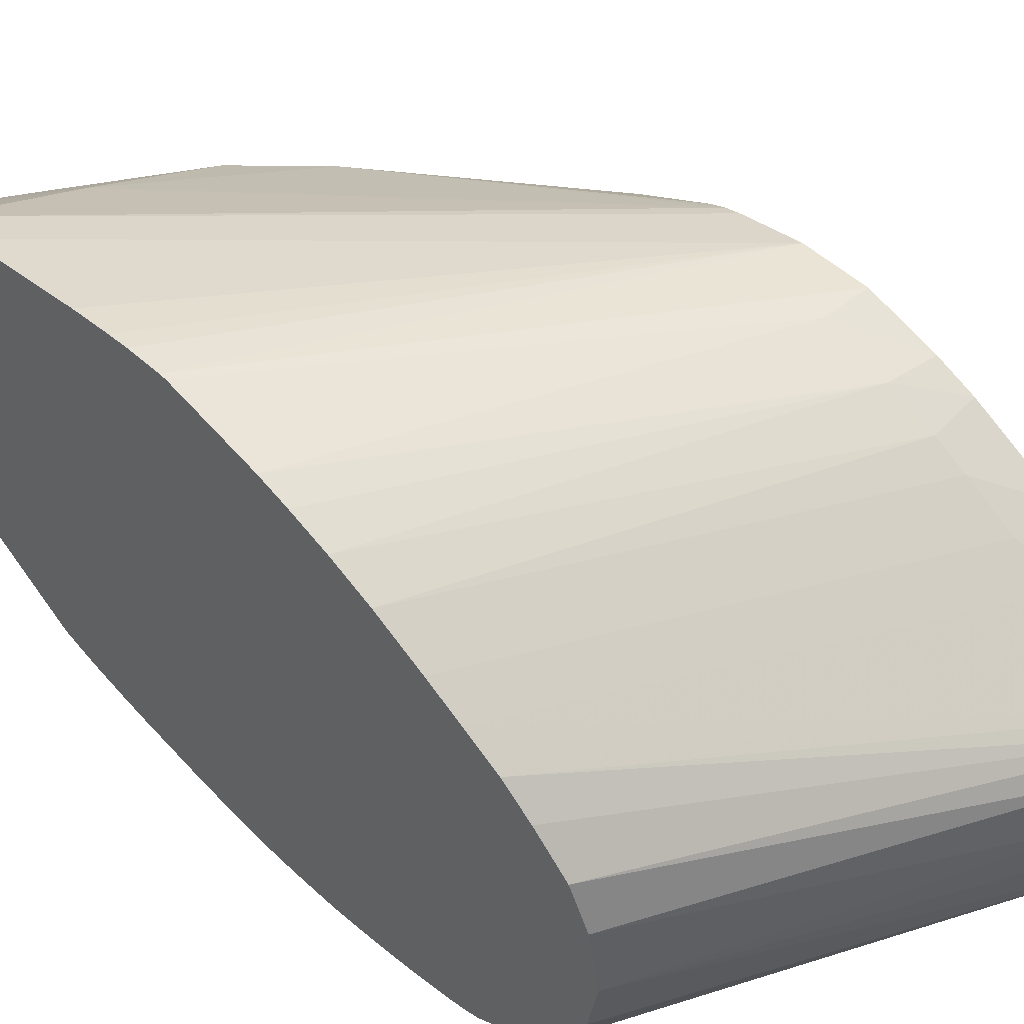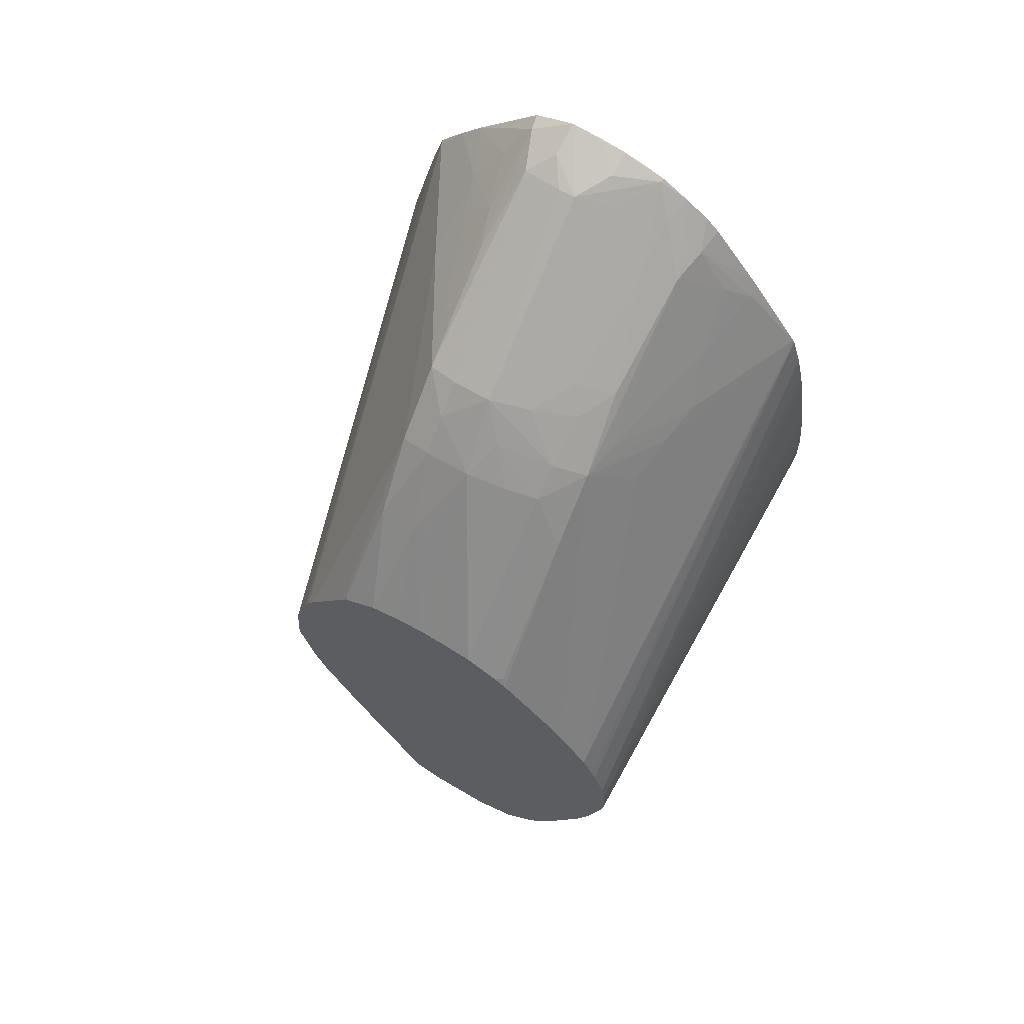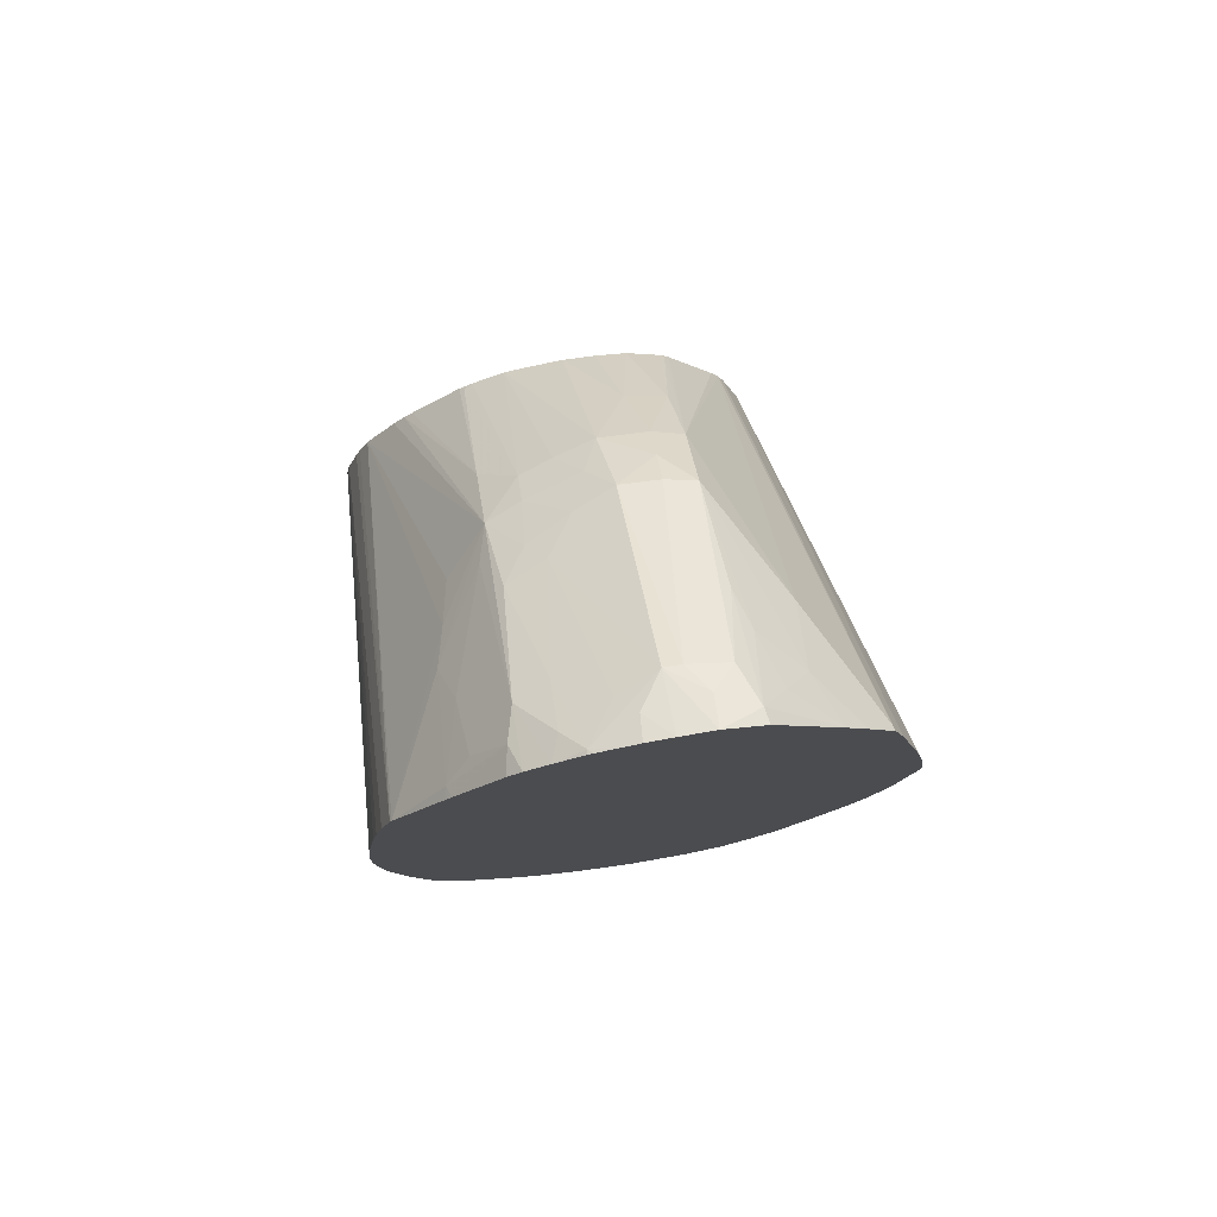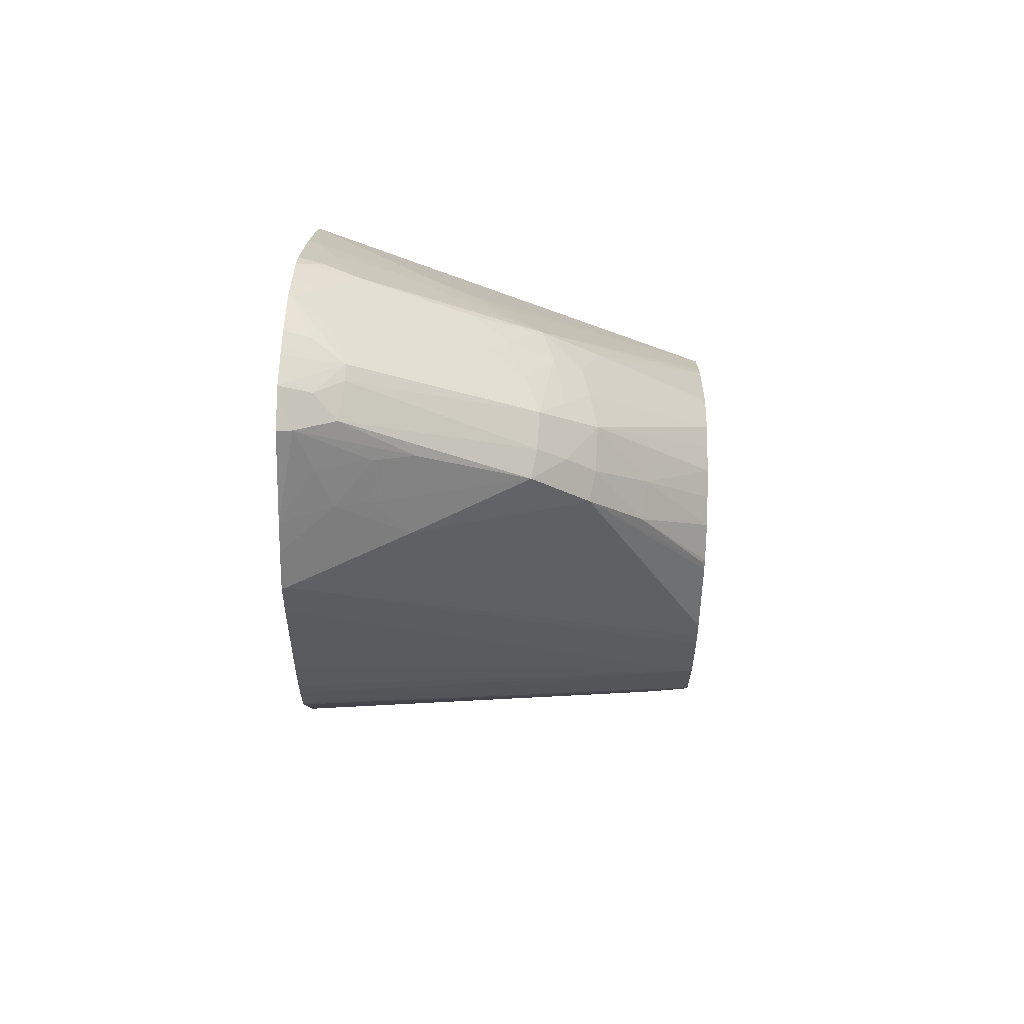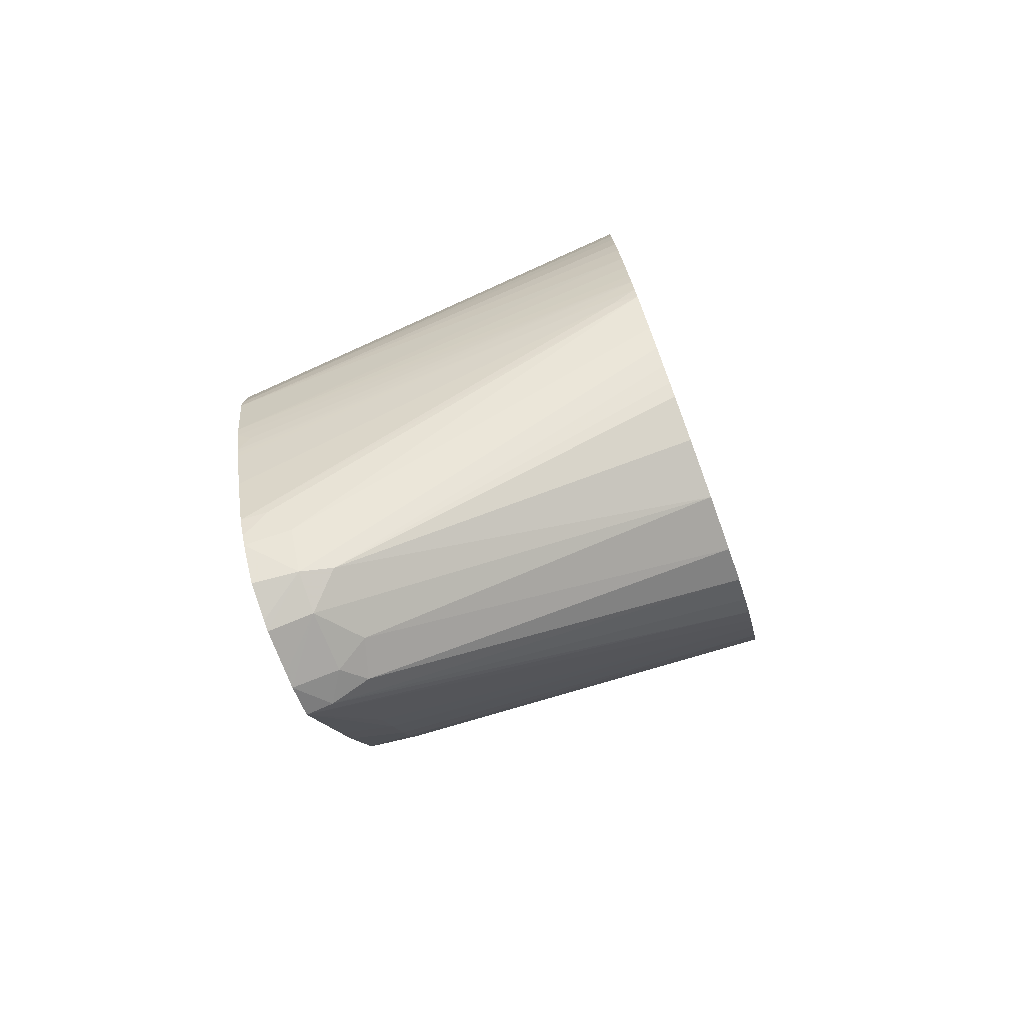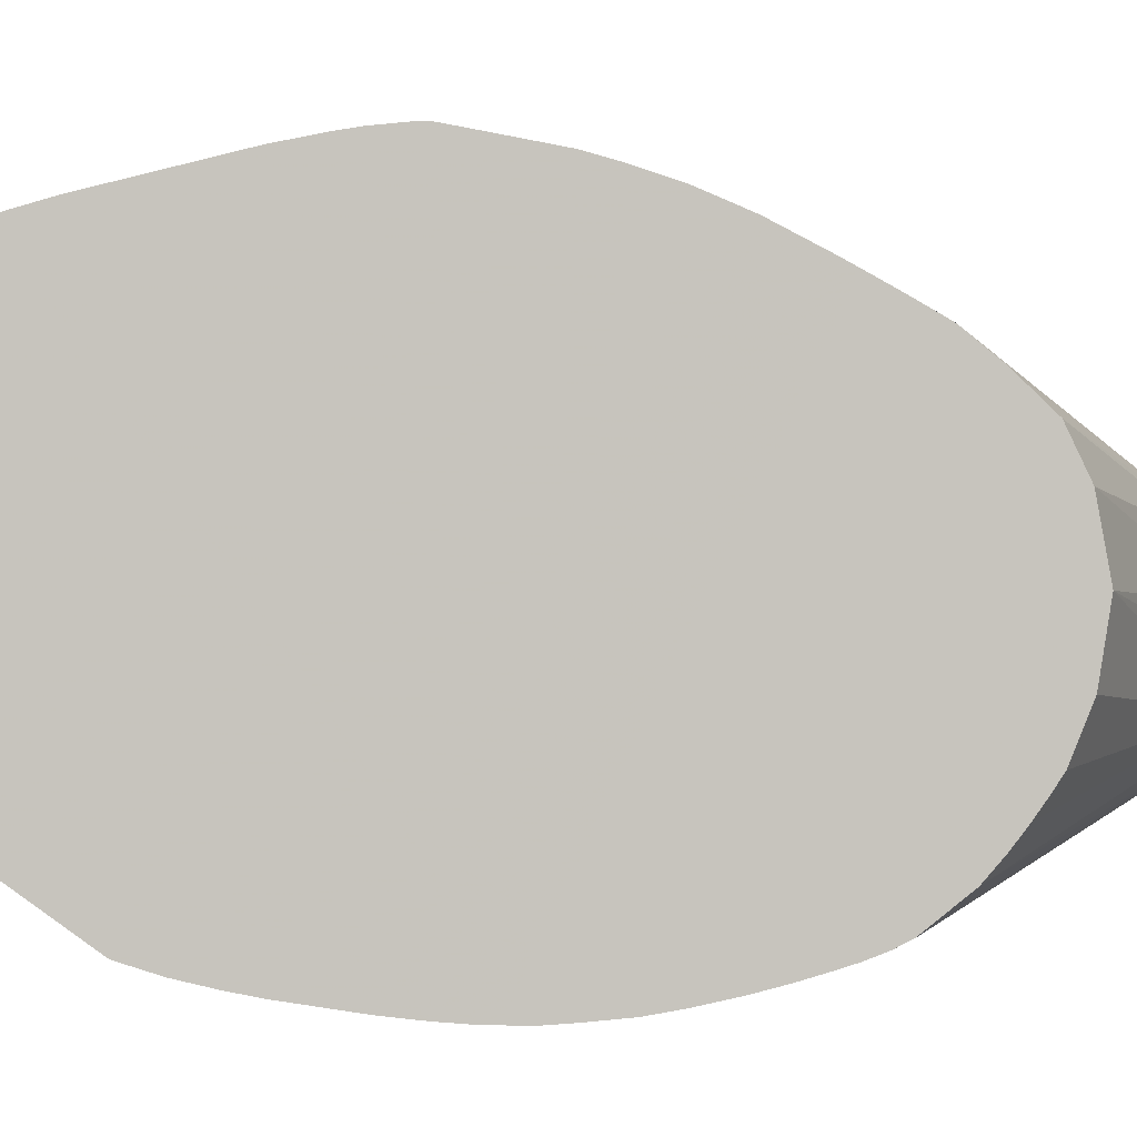
<metadata>
{"format":"obj","ext":"obj","renderer":"f3d","projection":"perspective","resolution":1024,"background":"white","views":[{"elev":54.0,"azim":136.4,"up":"+Y"},{"elev":67.1,"azim":-60.8,"up":"+Z"},{"elev":76.9,"azim":81.1,"up":"+Z"},{"elev":70.5,"azim":-177.9,"up":"+Z"},{"elev":-77.6,"azim":20.1,"up":"+Z"},{"elev":0.9,"azim":88.1,"up":"+Y"}]}
</metadata>
<code>
v -0.007991 -0.02446 -0.03756
v -0.007991 -0.02443 -0.03647
v -0.02217 -0.02399 -0.04385
v -0.007991 -0.0244 -0.03844
v -0.007991 -0.02437 -0.03559
v -0.02217 -0.02394 -0.04238
v -0.02217 -0.02395 -0.04435
v -0.007991 -0.0243 -0.03953
v -0.007991 -0.02424 -0.03449
v -0.02217 -0.02382 -0.04181
v -0.007991 -0.02393 -0.03252
v -0.007991 -0.02376 -0.03165
v -0.02217 -0.02345 -0.04644
v -0.007991 -0.02391 -0.0415
v -0.007991 -0.02415 -0.04041
v -0.02217 -0.02344 -0.04061
v -0.007991 -0.02351 -0.03061
v -0.00887 -0.0233 -0.04386
v -0.007991 -0.02344 -0.0432
v -0.007991 -0.02368 -0.04238
v -0.02217 -0.02332 -0.04684
v -0.02217 -0.02328 -0.04021
v -0.007991 -0.02318 -0.02959
v -0.007991 -0.02327 -0.04374
v -0.02172 -0.02314 -0.04729
v -0.02217 -0.02299 -0.04782
v -0.02217 -0.02294 -0.0394
v -0.007991 -0.02312 -0.02948
v -0.01084 -0.02304 -0.04502
v -0.007991 -0.02306 -0.04429
v -0.02217 -0.02291 -0.04801
v -0.01336 -0.02097 -0.02989
v -0.01485 -0.0207 -0.03055
v -0.01601 -0.01936 -0.0294
v -0.02217 -0.02191 -0.0379
v -0.007991 -0.02146 -0.02721
v -0.00837 -0.02139 -0.02729
v -0.01204 -0.02127 -0.02943
v -0.00887 -0.02292 -0.04484
v -0.02217 -0.02282 -0.04823
v -0.02217 -0.02217 -0.04976
v -0.007991 -0.02284 -0.04473
v -0.01478 -0.01966 -0.02901
v -0.01 -0.0193 -0.02554
v -0.01368 -0.01908 -0.02768
v -0.01483 -0.01834 -0.02804
v -0.01642 -0.01822 -0.02907
v -0.0174 -0.01822 -0.02988
v -0.01805 -0.0194 -0.03126
v -0.02217 -0.02153 -0.0374
v -0.007991 -0.02127 -0.02696
v -0.00887 -0.01957 -0.02521
v -0.008965 -0.02063 -0.02663
v -0.01084 -0.02083 -0.02807
v -0.02217 -0.02193 -0.05029
v -0.02217 -0.02134 -0.05157
v -0.007991 -0.02185 -0.04596
v -0.02131 -0.02127 -0.05146
v -0.02067 -0.02061 -0.05216
v -0.007991 -0.01928 -0.02459
v -0.007991 -0.01852 -0.02407
v -0.008822 -0.01822 -0.02426
v -0.01045 -0.01822 -0.02526
v -0.0142 -0.01776 -0.02735
v -0.01551 -0.01689 -0.02776
v -0.016 -0.01558 -0.02745
v -0.01685 -0.01636 -0.02851
v -0.0177 -0.01716 -0.02961
v -0.02217 -0.01813 -0.0345
v -0.02217 -0.01917 -0.03509
v -0.02203 -0.01945 -0.03514
v -0.02217 -0.0196 -0.0354
v -0.02217 -0.02125 -0.03709
v -0.007991 -0.02077 -0.02632
v -0.007991 -0.01973 -0.02503
v -0.02217 -0.02094 -0.05219
v -0.0207 -0.01954 -0.05346
v -0.007991 -0.02122 -0.04651
v -0.02217 -0.02072 -0.05251
v -0.007991 -0.0176 -0.0235
v -0.008132 -0.01756 -0.02352
v -0.009446 -0.01669 -0.02391
v -0.009942 -0.01538 -0.0236
v -0.01483 -0.01624 -0.02703
v -0.009942 -0.01481 -0.0236
v -0.01596 -0.01428 -0.02747
v -0.01695 -0.01428 -0.02832
v -0.01798 -0.01584 -0.02926
v -0.02217 -0.01722 -0.03431
v -0.02217 -0.01971 -0.05357
v -0.02217 -0.01855 -0.05394
v -0.02217 -0.01822 -0.05402
v -0.0207 -0.01822 -0.05376
v -0.01968 -0.01923 -0.05324
v -0.007991 -0.02064 -0.04695
v -0.007991 -0.01741 -0.02343
v -0.007991 -0.01617 -0.02304
v -0.008822 -0.01612 -0.02331
v -0.007991 -0.01532 -0.02291
v -0.007991 -0.01424 -0.02281
v -0.009036 -0.0142 -0.0232
v -0.009804 -0.0135 -0.02368
v -0.01342 -0.01428 -0.02587
v -0.0158 -0.01328 -0.02758
v -0.01778 -0.01327 -0.02952
v -0.01795 -0.01428 -0.0293
v -0.01982 -0.01474 -0.0314
v -0.01982 -0.01552 -0.0314
v -0.02217 -0.01628 -0.03415
v -0.02217 -0.01675 -0.05385
v -0.02217 -0.01624 -0.05379
v -0.02066 -0.0162 -0.05351
v -0.01959 -0.01683 -0.05329
v -0.007991 -0.01625 -0.0485
v -0.007991 -0.01822 -0.04819
v -0.007991 -0.01966 -0.04761
v -0.007991 -0.0201 -0.04733
v -0.007991 -0.01291 -0.02326
v -0.008489 -0.013 -0.02335
v -0.01215 -0.01311 -0.02543
v -0.012 -0.01123 -0.02748
v -0.01084 -0.01274 -0.02501
v -0.01084 -0.01176 -0.02612
v -0.02217 -0.01118 -0.03805
v -0.02217 -0.01143 -0.03759
v -0.02217 -0.01291 -0.03536
v -0.02206 -0.01306 -0.03501
v -0.01966 -0.01343 -0.0316
v -0.02217 -0.01428 -0.03439
v -0.02217 -0.01527 -0.0342
v -0.02217 -0.01516 -0.05336
v -0.02129 -0.0152 -0.0533
v -0.01997 -0.01552 -0.05315
v -0.007991 -0.01428 -0.04813
v -0.007991 -0.01075 -0.02554
v -0.009074 -0.01221 -0.02453
v -0.009658 -0.01143 -0.02574
v -0.007991 -0.01005 -0.02634
v -0.008135 -0.009237 -0.02743
v -0.02217 -0.01101 -0.03851
v -0.02217 -0.01316 -0.03507
v -0.02217 -0.01313 -0.04957
v -0.0207 -0.01238 -0.04829
v -0.0207 -0.0131 -0.0496
v -0.007991 -0.01056 -0.04439
v -0.007991 -0.01091 -0.04501
v -0.007991 -0.0112 -0.04551
v -0.007991 -0.01196 -0.04644
v -0.007991 -0.01299 -0.04752
v -0.007991 -0.00921 -0.02738
v -0.007991 -0.009147 -0.02756
v -0.007991 -0.008822 -0.02867
v -0.008823 -0.0091 -0.02873
v -0.02217 -0.01045 -0.04041
v -0.02217 -0.01246 -0.04829
v -0.0207 -0.01159 -0.04676
v -0.007991 -0.0093 -0.04205
v -0.007991 -0.009626 -0.04268
v -0.007991 -0.009952 -0.0433
v -0.007991 -0.007871 -0.03248
v -0.02217 -0.01029 -0.04238
v -0.007991 -0.007628 -0.0337
v -0.007991 -0.007521 -0.03434
v -0.007991 -0.007421 -0.03537
v -0.02217 -0.01118 -0.04563
v -0.0207 -0.01111 -0.04578
v -0.007991 -0.009155 -0.04177
v -0.0207 -0.01009 -0.04238
v -0.02217 -0.01078 -0.04447
v -0.007991 -0.007423 -0.03559
v -0.0207 -0.01057 -0.04435
v -0.007991 -0.008607 -0.04049
v -0.007991 -0.007596 -0.03653
v -0.007991 -0.007943 -0.03836
v -0.007991 -0.008215 -0.03932
f 83 101 85
f 105 126 127
f 77 79 90
f 77 90 91
f 77 91 92
f 77 92 93
f 94 115 116
f 94 116 117
f 39 55 56
f 39 56 42
f 42 56 58
f 42 58 59
f 102 120 104
f 104 121 105
f 43 53 44
f 44 53 52
f 85 101 102
f 85 102 103
f 85 103 86
f 86 103 102
f 64 84 65
f 65 84 66
f 132 147 148
f 132 148 149
f 61 81 62
f 62 81 63
f 171 174 175
f 168 174 171
f 168 173 174
f 143 155 156
f 143 156 157
f 143 157 158
f 143 158 159
f 143 159 144
f 57 59 77
f 57 77 78
f 58 76 79
f 58 79 59
f 152 154 153
f 152 160 154
f 144 159 145
f 171 175 172
f 104 123 121
f 105 121 124
f 105 124 125
f 105 125 126
f 86 102 104
f 86 104 87
f 161 168 169
f 39 41 55
f 107 128 129
f 107 129 130
f 107 130 109
f 107 109 108
f 48 67 68
f 48 68 69
f 100 118 119
f 100 119 102
f 93 114 94
f 94 114 115
f 131 146 147
f 131 147 132
f 154 160 162
f 112 133 113
f 100 102 101
f 102 119 120
f 88 109 89
f 92 110 93
f 124 139 140
f 126 141 127
f 77 95 78
f 80 96 81
f 93 112 113
f 93 113 114
f 121 138 139
f 121 139 124
f 122 136 137
f 122 137 123
f 154 162 163
f 154 163 164
f 3 125 124
f 3 124 140
f 131 142 143
f 131 143 144
f 131 144 145
f 131 145 146
f 161 164 170
f 161 170 168
f 94 117 95
f 97 99 98
f 111 131 132
f 111 132 112
f 132 149 133
f 133 149 134
f 135 138 137
f 135 137 136
f 165 169 171
f 165 171 166
f 1 118 100
f 1 100 99
f 1 99 97
f 1 97 96
f 1 61 60
f 1 60 75
f 1 17 12
f 1 12 11
f 1 75 74
f 1 74 51
f 1 51 36
f 1 36 28
f 1 117 116
f 1 116 115
f 1 115 114
f 1 114 134
f 166 171 172
f 166 172 167
f 168 171 169
f 168 170 173
f 1 174 173
f 1 173 170
f 121 137 138
f 138 150 139
f 113 133 134
f 113 134 114
f 118 135 119
f 119 136 122
f 127 141 128
f 128 141 129
f 1 24 30
f 1 30 42
f 3 140 154
f 3 154 161
f 3 161 169
f 3 169 165
f 1 15 14
f 1 14 20
f 3 142 131
f 3 131 111
f 1 157 167
f 1 167 172
f 1 172 175
f 1 175 174
f 2 6 3
f 3 6 10
f 1 159 158
f 1 158 157
f 1 42 57
f 1 57 78
f 1 78 95
f 1 95 117
f 3 73 72
f 3 72 70
f 154 164 161
f 155 165 166
f 1 148 147
f 1 147 146
f 1 20 19
f 1 19 24
f 119 122 120
f 119 135 136
f 7 14 15
f 7 15 8
f 10 12 17
f 10 17 16
f 13 18 19
f 13 19 20
f 1 146 145
f 1 145 159
f 16 17 23
f 16 23 22
f 1 11 9
f 1 9 5
f 1 5 2
f 2 5 6
f 3 90 79
f 3 79 76
f 1 2 3
f 1 3 4
f 1 96 80
f 1 80 61
f 1 4 8
f 1 8 15
f 3 26 21
f 3 21 13
f 1 134 149
f 1 149 148
f 3 89 109
f 3 109 130
f 3 130 129
f 3 129 141
f 1 151 150
f 1 150 138
f 32 38 34
f 32 34 33
f 34 38 43
f 34 43 44
f 34 44 45
f 34 45 46
f 1 28 23
f 1 23 17
f 34 48 49
f 34 49 50
f 3 111 110
f 3 110 92
f 3 92 91
f 3 91 90
f 22 23 27
f 23 28 27
f 1 170 164
f 1 164 163
f 1 163 162
f 1 162 160
f 1 160 152
f 1 152 151
f 27 33 34
f 27 34 35
f 1 138 135
f 1 135 118
f 4 7 8
f 5 9 6
f 6 9 11
f 6 11 12
f 3 141 126
f 3 126 125
f 45 64 46
f 46 64 65
f 46 65 47
f 47 65 66
f 47 66 67
f 47 67 48
f 3 165 155
f 3 155 142
f 48 69 70
f 48 70 71
f 18 24 19
f 18 21 25
f 18 25 24
f 21 26 25
f 37 53 54
f 37 54 38
f 3 10 16
f 3 16 22
f 3 22 27
f 3 27 35
f 3 35 50
f 3 50 73
f 42 59 57
f 43 54 53
f 3 70 69
f 3 69 89
f 28 38 32
f 29 39 30
f 29 31 40
f 29 40 41
f 6 12 10
f 7 13 14
f 66 84 83
f 66 83 85
f 66 85 86
f 66 86 87
f 66 87 88
f 66 88 67
f 13 20 14
f 13 21 18
f 69 88 89
f 70 72 71
f 34 50 35
f 36 51 37
f 37 51 52
f 37 52 53
f 51 74 52
f 52 75 60
f 3 76 56
f 3 56 55
f 3 55 41
f 3 41 40
f 3 40 31
f 3 31 26
f 59 79 77
f 61 80 81
f 3 13 7
f 3 7 4
f 44 52 60
f 44 60 61
f 44 61 62
f 44 62 63
f 29 41 39
f 30 39 42
f 87 104 105
f 87 105 106
f 87 106 88
f 88 106 107
f 88 107 108
f 88 108 109
f 34 46 47
f 34 47 48
f 93 110 111
f 93 111 112
f 48 71 49
f 49 71 72
f 49 72 73
f 49 73 50
f 77 93 94
f 77 94 95
f 24 25 26
f 24 26 29
f 24 29 30
f 26 31 29
f 27 28 32
f 27 32 33
f 83 98 99
f 83 99 100
f 28 36 37
f 28 37 38
f 63 81 82
f 63 82 64
f 64 82 83
f 64 83 84
f 44 63 45
f 45 63 64
f 105 128 106
f 106 128 107
f 121 123 137
f 139 150 151
f 139 151 152
f 139 152 153
f 67 88 68
f 68 88 69
f 104 120 122
f 104 122 123
f 83 100 101
f 105 127 128
f 52 74 75
f 56 76 58
f 156 167 157
f 156 166 167
f 155 166 156
f 112 132 133
f 139 153 140
f 140 153 154
f 142 155 143
f 81 83 82
f 81 98 83
f 81 97 98
f 81 96 97
f 38 54 43

</code>
